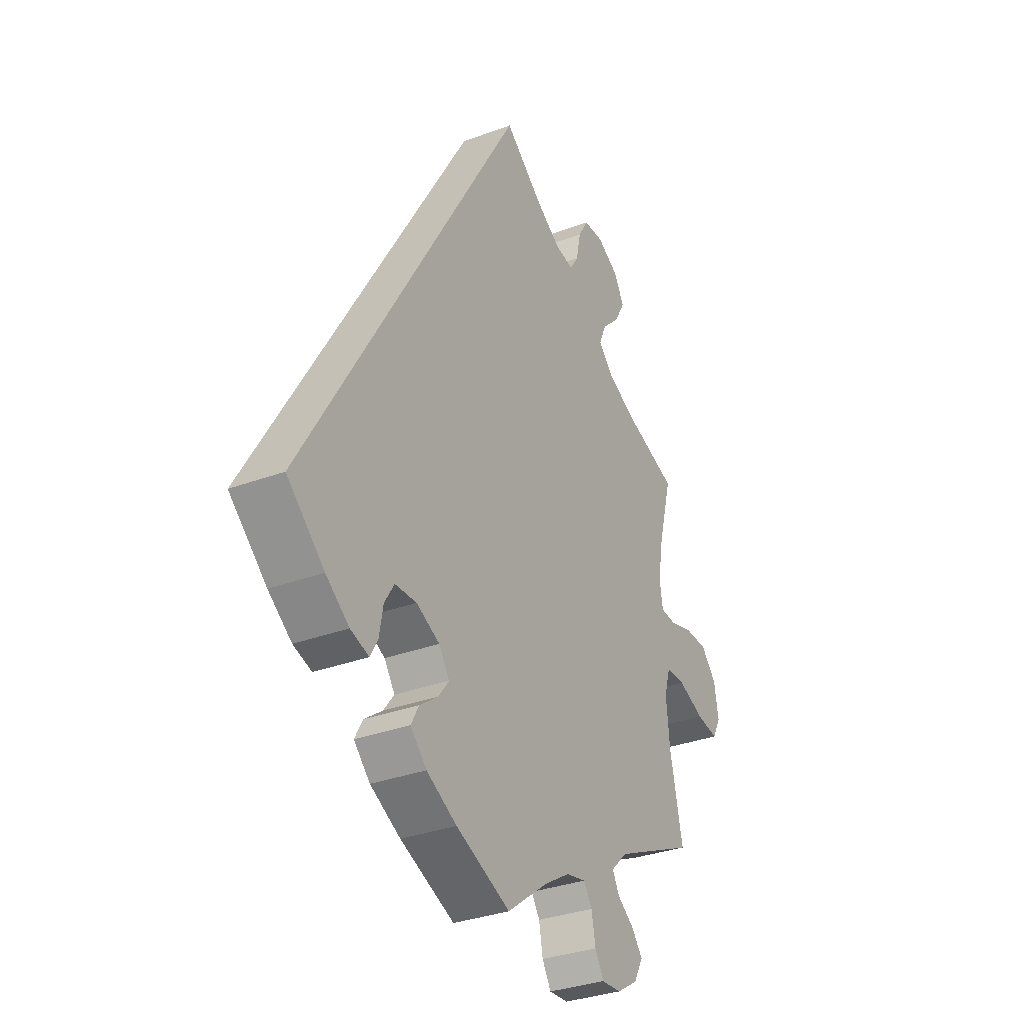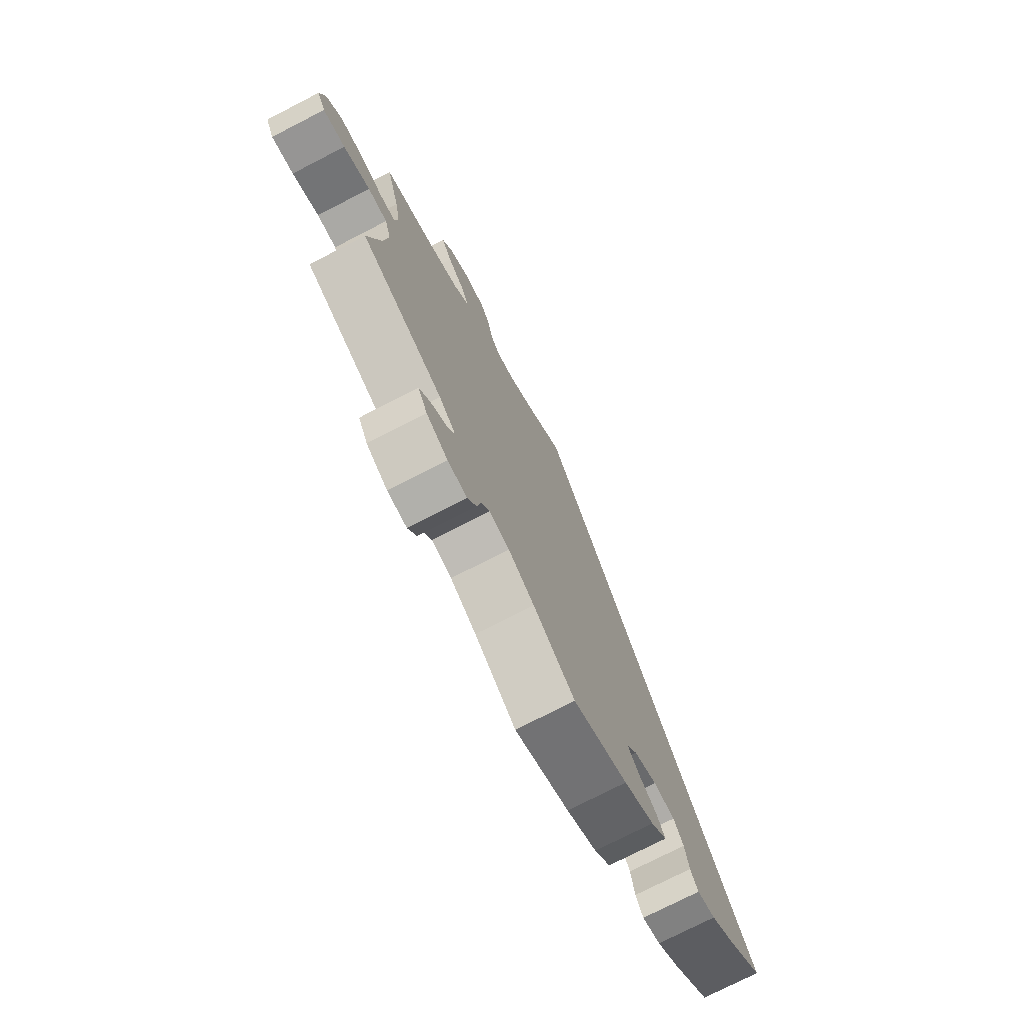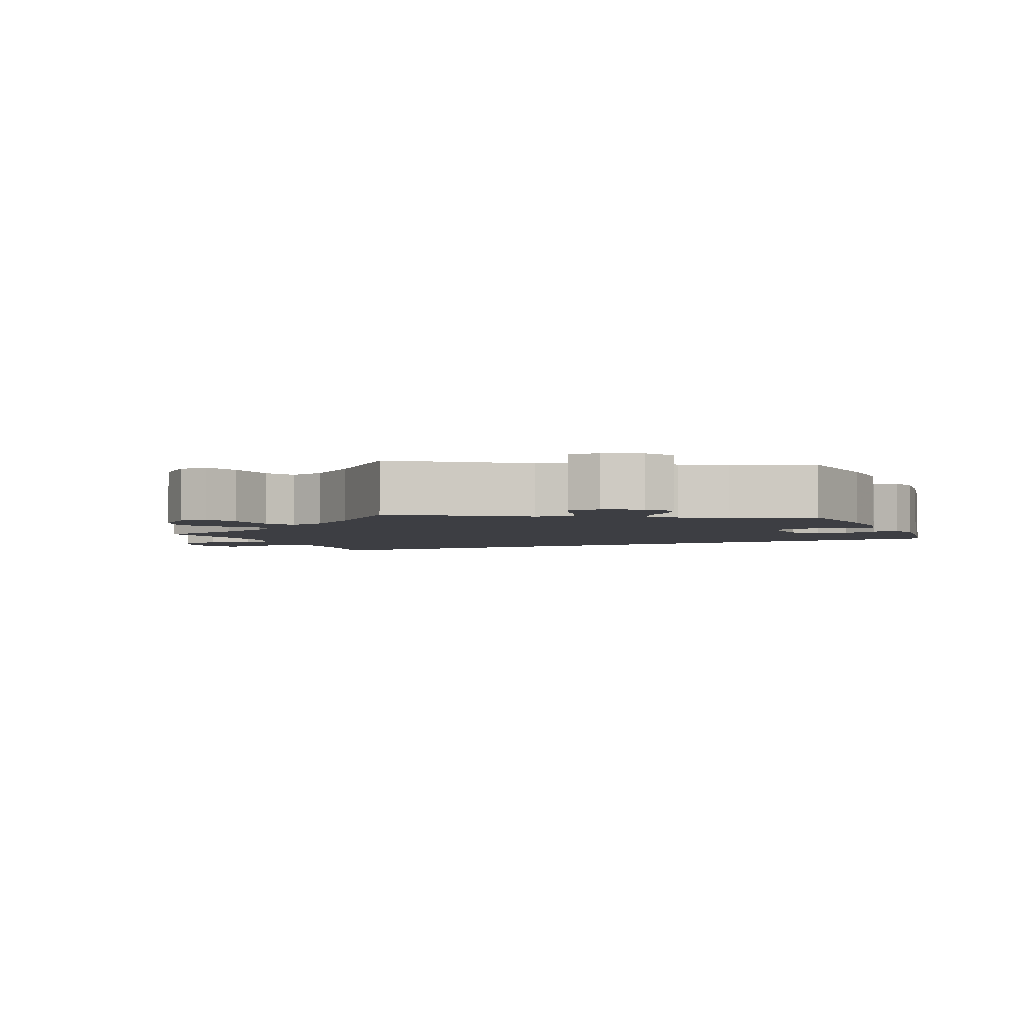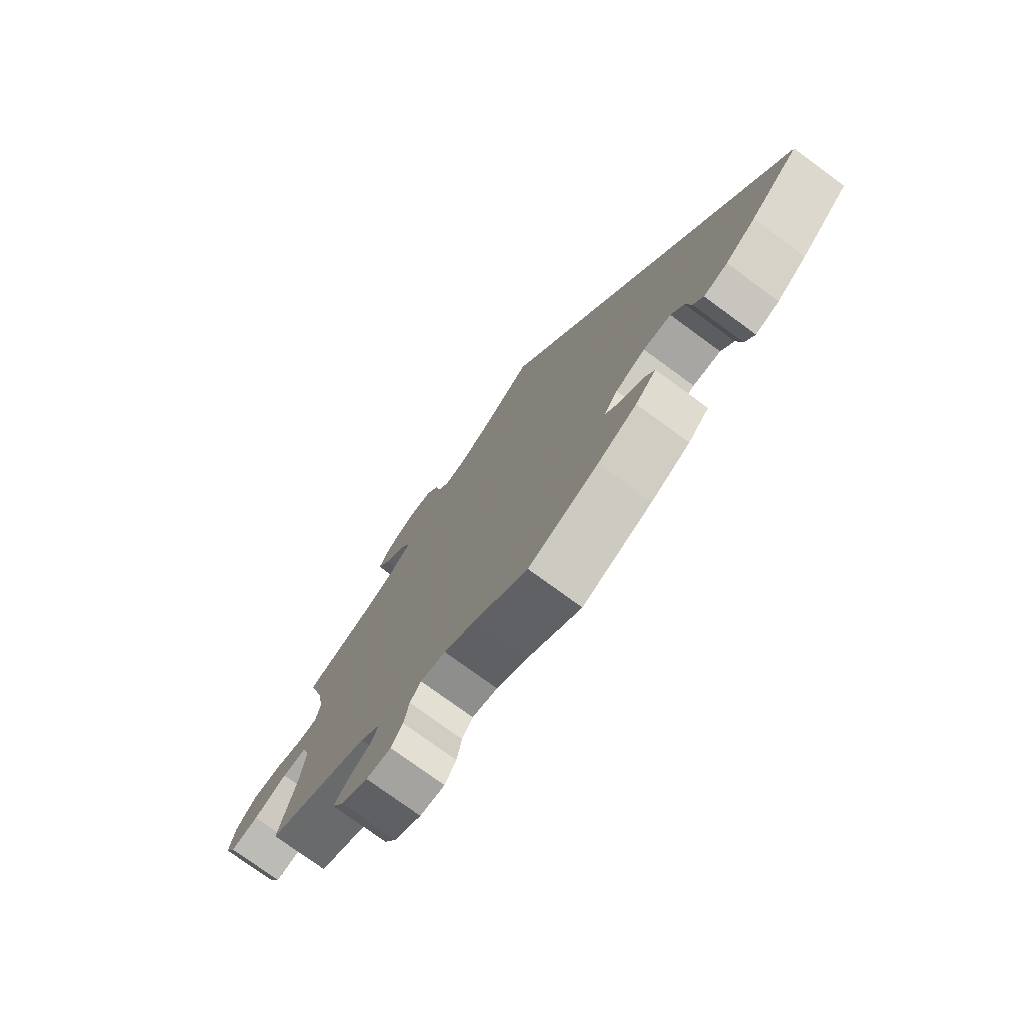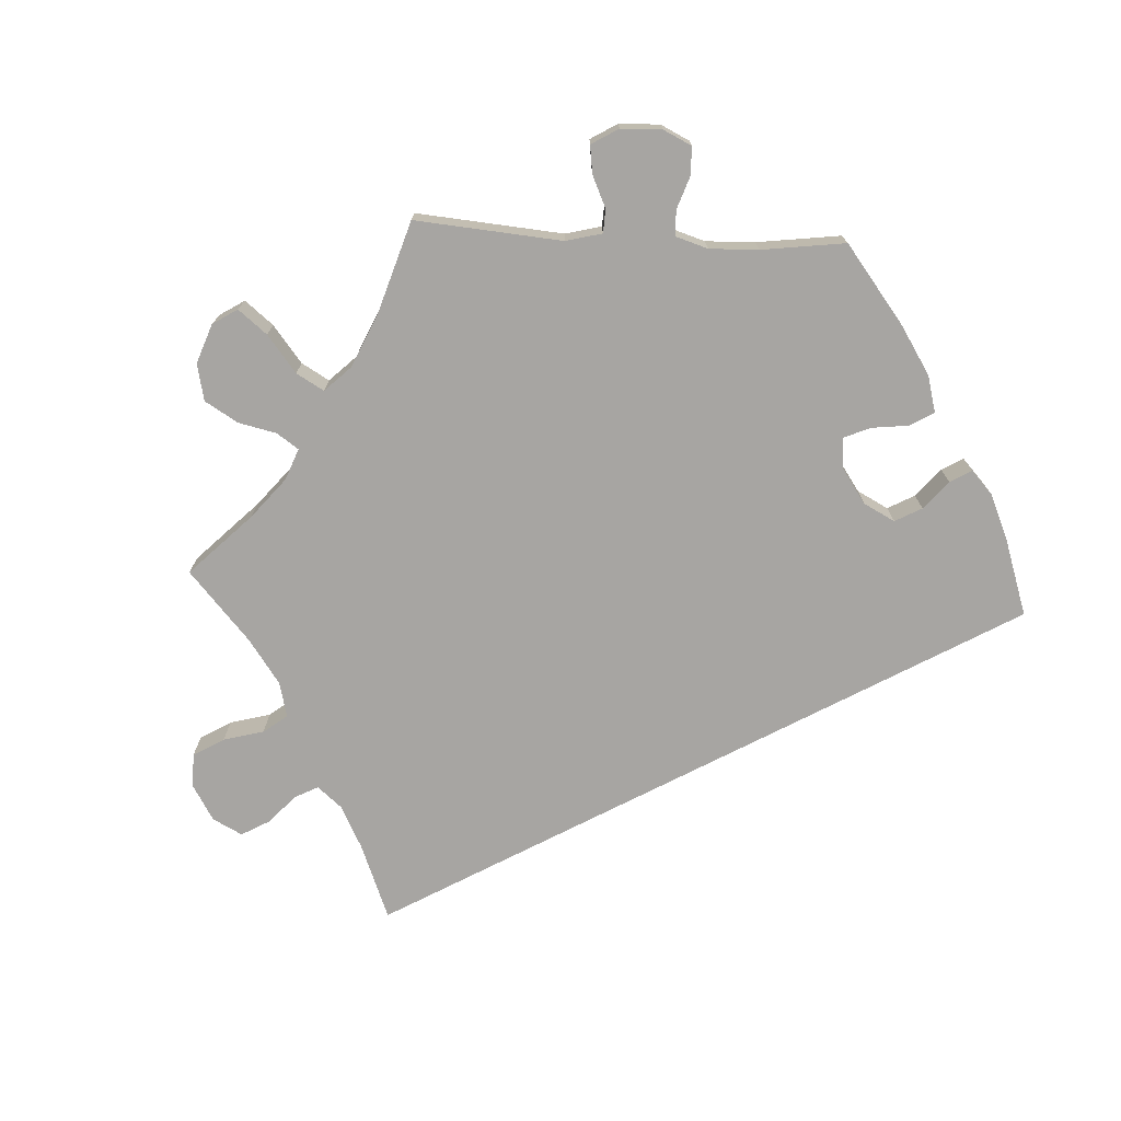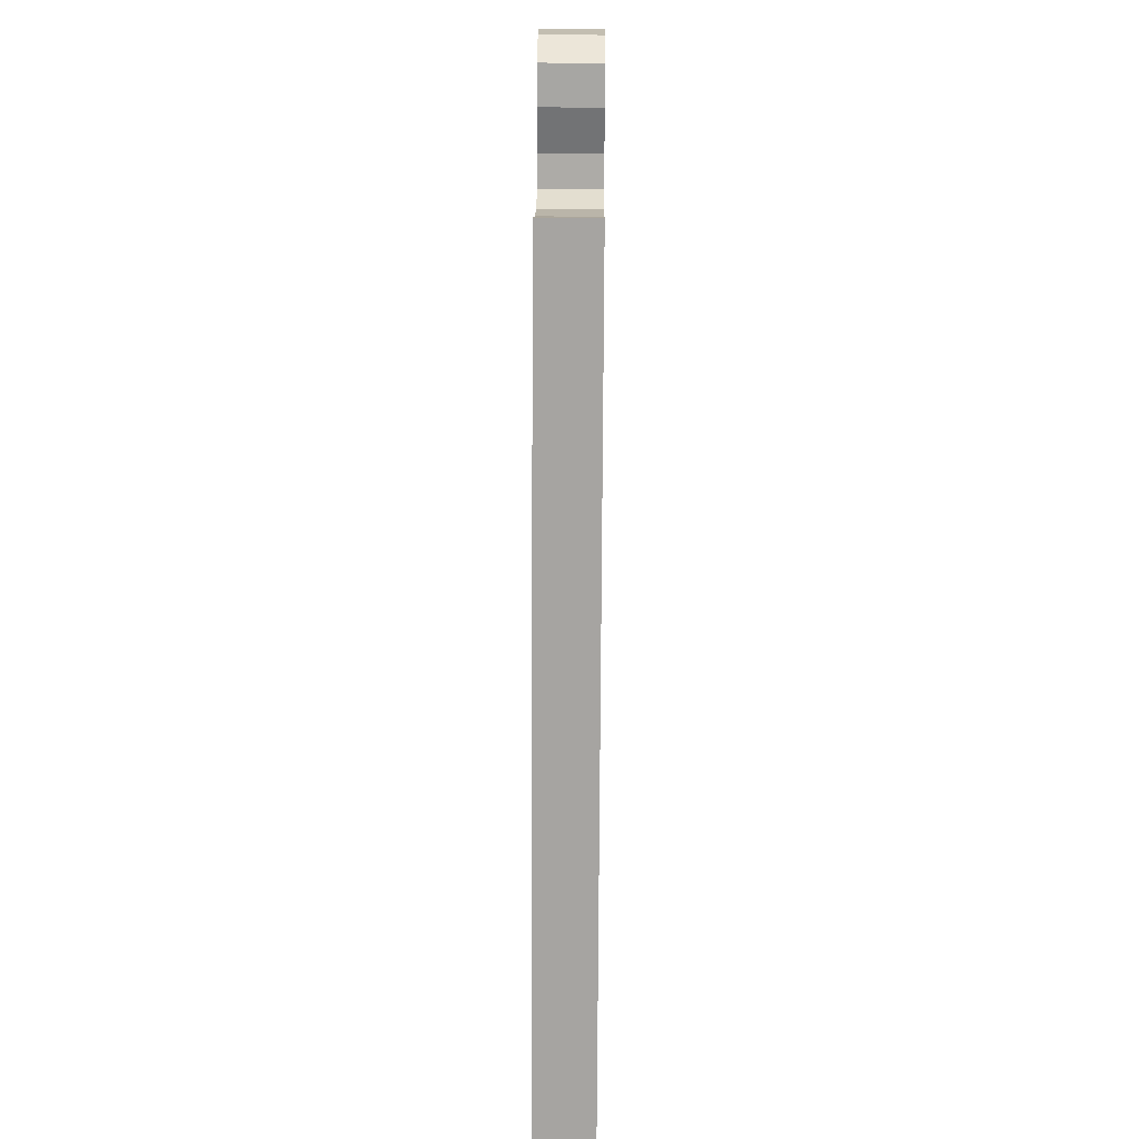
<metadata>
{"format":"obj","ext":"obj","renderer":"f3d","projection":"perspective","resolution":1024,"background":"white","views":[{"elev":-33.0,"azim":-62.8,"up":"+Z"},{"elev":-75.3,"azim":117.2,"up":"+Z"},{"elev":-3.7,"azim":143.9,"up":"+Y"},{"elev":-76.3,"azim":-126.2,"up":"+Z"},{"elev":-73.9,"azim":147.0,"up":"+Y"},{"elev":46.4,"azim":-89.4,"up":"+Z"}]}
</metadata>
<code>
v 0.088 0.07 0.508
v 0.144 0.07 0.472
v 0.187 0.07 0.464
v 0.207 0.07 0.495
v 0.218 0.07 0.546
v 0.241 0.07 0.585
v 0.287 0.07 0.587
v 0.337 0.07 0.559
v 0.36 0.07 0.518
v 0.336 0.07 0.475
v 0.295 0.07 0.434
v 0.279 0.07 0.396
v 0.314 0.07 0.36
v 0.381 0.07 0.329
v 0.501 0.07 0.289
v 0.47 0.07 0.174
v 0.458 0.07 0.104
v 0.465 0.07 0.058
v 0.501 0.07 0.055
v 0.553 0.07 0.071
v 0.606 0.07 0.07
v 0.641 0.07 0.031
v 0.651 0.07 -0.026
v 0.632 0.07 -0.062
v 0.582 0.07 -0.054
v 0.522 0.07 -0.03
v 0.478 0.07 -0.03
v 0.464 0.07 -0.078
v 0.472 0.07 -0.157
v 0.501 0.07 -0.289
v 0.316 0.07 -0.376
v 0.279 0.07 -0.412
v 0.294 0.07 -0.441
v 0.333 0.07 -0.469
v 0.357 0.07 -0.5
v 0.336 0.07 -0.538
v 0.288 0.07 -0.568
v 0.244 0.07 -0.571
v 0.224 0.07 -0.537
v 0.215 0.07 -0.49
v 0.196 0.07 -0.461
v 0.151 0.07 -0.471
v 0.093 0.07 -0.507
v 0 0.07 -0.578
v -0.124 0.07 -0.527
v -0.193 0.07 -0.491
v -0.23 0.07 -0.454
v -0.212 0.07 -0.421
v -0.17 0.07 -0.39
v -0.146 0.07 -0.358
v -0.17 0.07 -0.323
v -0.223 0.07 -0.298
v -0.272 0.07 -0.3
v -0.294 0.07 -0.336
v -0.303 0.07 -0.386
v -0.32 0.07 -0.416
v -0.362 0.07 -0.403
v -0.415 0.07 -0.364
v -0.5 0.07 -0.289
v 0 0.07 0.578
v 0.088 0 0.508
v 0.144 0 0.472
v 0.187 0 0.464
v 0.207 0 0.495
v 0.218 0 0.546
v 0.241 0 0.585
v 0.287 0 0.587
v 0.337 0 0.559
v 0.36 0 0.518
v 0.336 0 0.475
v 0.295 0 0.434
v 0.279 0 0.396
v 0.314 0 0.36
v 0.381 0 0.329
v 0.501 0 0.289
v 0.47 0 0.174
v 0.458 0 0.104
v 0.465 0 0.058
v 0.501 0 0.055
v 0.553 0 0.071
v 0.606 0 0.07
v 0.641 0 0.031
v 0.651 0 -0.026
v 0.632 0 -0.062
v 0.582 0 -0.054
v 0.522 0 -0.03
v 0.478 0 -0.03
v 0.464 0 -0.078
v 0.472 0 -0.157
v 0.501 0 -0.289
v 0.316 0 -0.376
v 0.279 0 -0.412
v 0.294 0 -0.441
v 0.333 0 -0.469
v 0.357 0 -0.5
v 0.336 0 -0.538
v 0.288 0 -0.568
v 0.244 0 -0.571
v 0.224 0 -0.537
v 0.215 0 -0.49
v 0.196 0 -0.461
v 0.151 0 -0.471
v 0.093 0 -0.507
v 0 0 -0.578
v -0.124 0 -0.527
v -0.193 0 -0.491
v -0.23 0 -0.454
v -0.212 0 -0.421
v -0.17 0 -0.39
v -0.146 0 -0.358
v -0.17 0 -0.323
v -0.223 0 -0.298
v -0.272 0 -0.3
v -0.294 0 -0.336
v -0.303 0 -0.386
v -0.32 0 -0.416
v -0.362 0 -0.403
v -0.415 0 -0.364
v -0.5 0 -0.289
v 0 0 0.578
f 59 60 1
f 58 59 1 2
f 57 58 2 3
f 54 55 56 57
f 53 54 57 3
f 52 53 3 4
f 51 52 4
f 50 51 4
f 46 47 48 49
f 46 49 50
f 43 44 45 46
f 42 43 46 50
f 41 42 50 4
f 37 38 39 40
f 33 34 35 36
f 32 33 36 37
f 29 30 31
f 28 29 31 32
f 27 28 32
f 23 24 25 26
f 23 26 27
f 22 23 27
f 19 20 21 22
f 18 19 22 27
f 17 18 27 32
f 14 15 16
f 13 14 16 17
f 12 13 17 32
f 8 9 10 11
f 8 11 12
f 7 8 12
f 6 7 12
f 5 6 12 32
f 32 37 40 41
f 4 5 32 41
f 61 120 119
f 62 61 119 118
f 63 62 118 117
f 117 116 115 114
f 63 117 114 113
f 64 63 113 112
f 64 112 111
f 64 111 110
f 109 108 107 106
f 110 109 106
f 106 105 104 103
f 110 106 103 102
f 64 110 102 101
f 100 99 98 97
f 96 95 94 93
f 97 96 93 92
f 91 90 89
f 92 91 89 88
f 92 88 87
f 86 85 84 83
f 87 86 83
f 87 83 82
f 82 81 80 79
f 87 82 79 78
f 92 87 78 77
f 76 75 74
f 77 76 74 73
f 92 77 73 72
f 71 70 69 68
f 72 71 68
f 72 68 67
f 72 67 66
f 92 72 66 65
f 101 100 97 92
f 101 92 65 64
f 1 61 62 2
f 2 62 63 3
f 3 63 64 4
f 4 64 65 5
f 5 65 66 6
f 6 66 67 7
f 7 67 68 8
f 8 68 69 9
f 9 69 70 10
f 10 70 71 11
f 11 71 72 12
f 12 72 73 13
f 13 73 74 14
f 14 74 75 15
f 15 75 76 16
f 16 76 77 17
f 17 77 78 18
f 18 78 79 19
f 19 79 80 20
f 20 80 81 21
f 21 81 82 22
f 22 82 83 23
f 23 83 84 24
f 24 84 85 25
f 25 85 86 26
f 26 86 87 27
f 27 87 88 28
f 28 88 89 29
f 29 89 90 30
f 30 90 91 31
f 31 91 92 32
f 32 92 93 33
f 33 93 94 34
f 34 94 95 35
f 35 95 96 36
f 36 96 97 37
f 37 97 98 38
f 38 98 99 39
f 39 99 100 40
f 40 100 101 41
f 41 101 102 42
f 42 102 103 43
f 43 103 104 44
f 44 104 105 45
f 45 105 106 46
f 46 106 107 47
f 47 107 108 48
f 48 108 109 49
f 49 109 110 50
f 50 110 111 51
f 51 111 112 52
f 52 112 113 53
f 53 113 114 54
f 54 114 115 55
f 55 115 116 56
f 56 116 117 57
f 57 117 118 58
f 58 118 119 59
f 59 119 120 60
f 60 120 61 1

</code>
